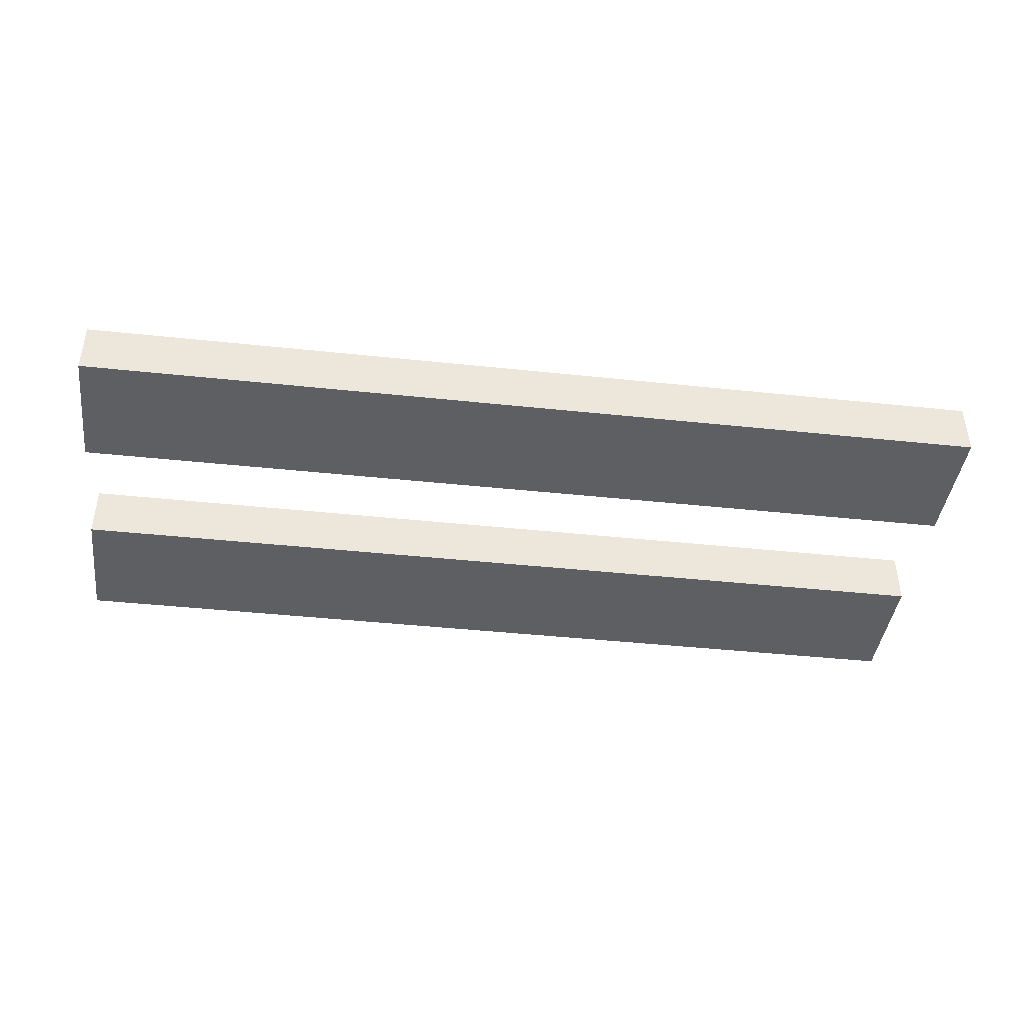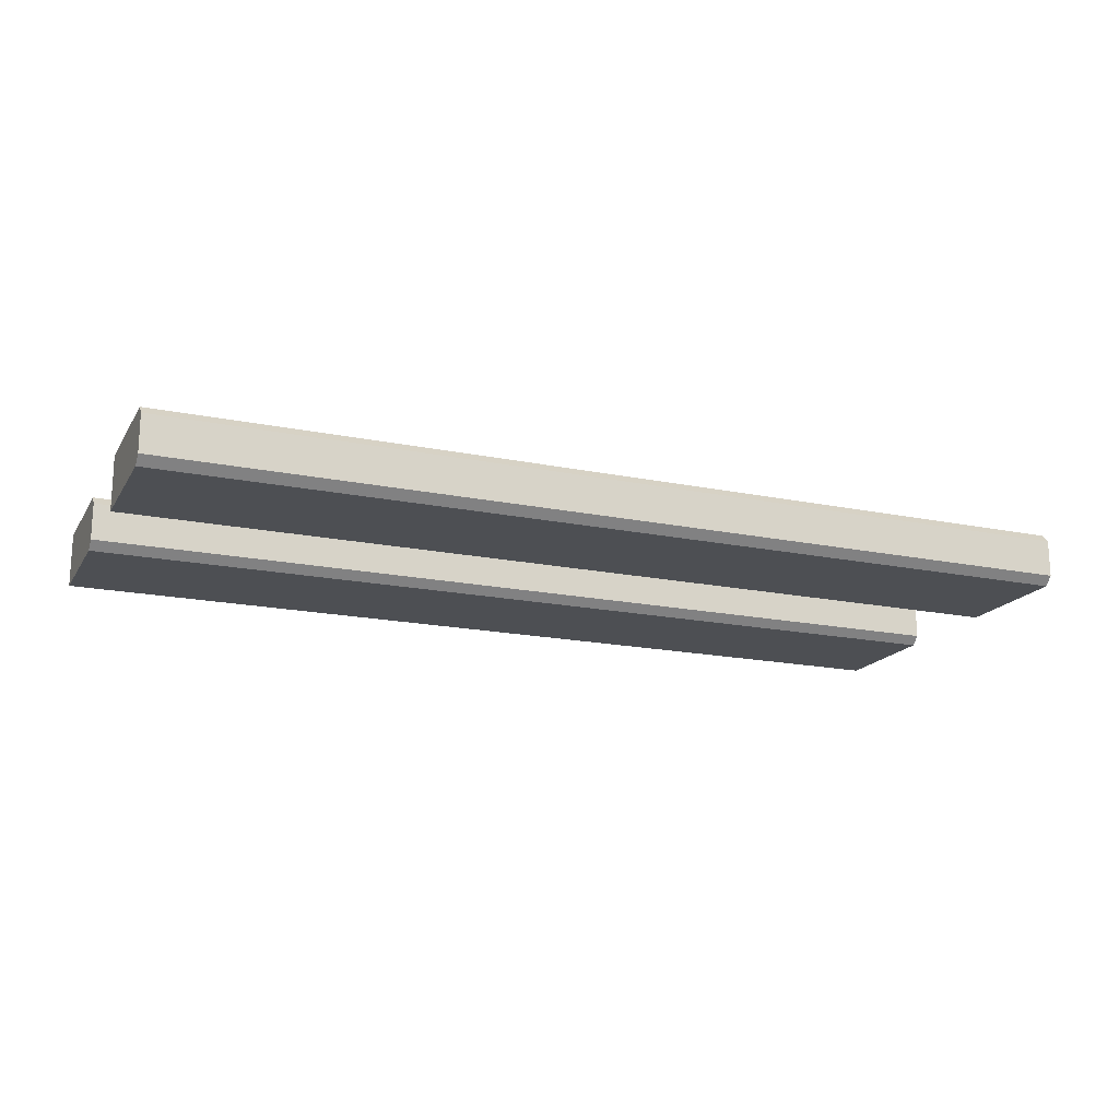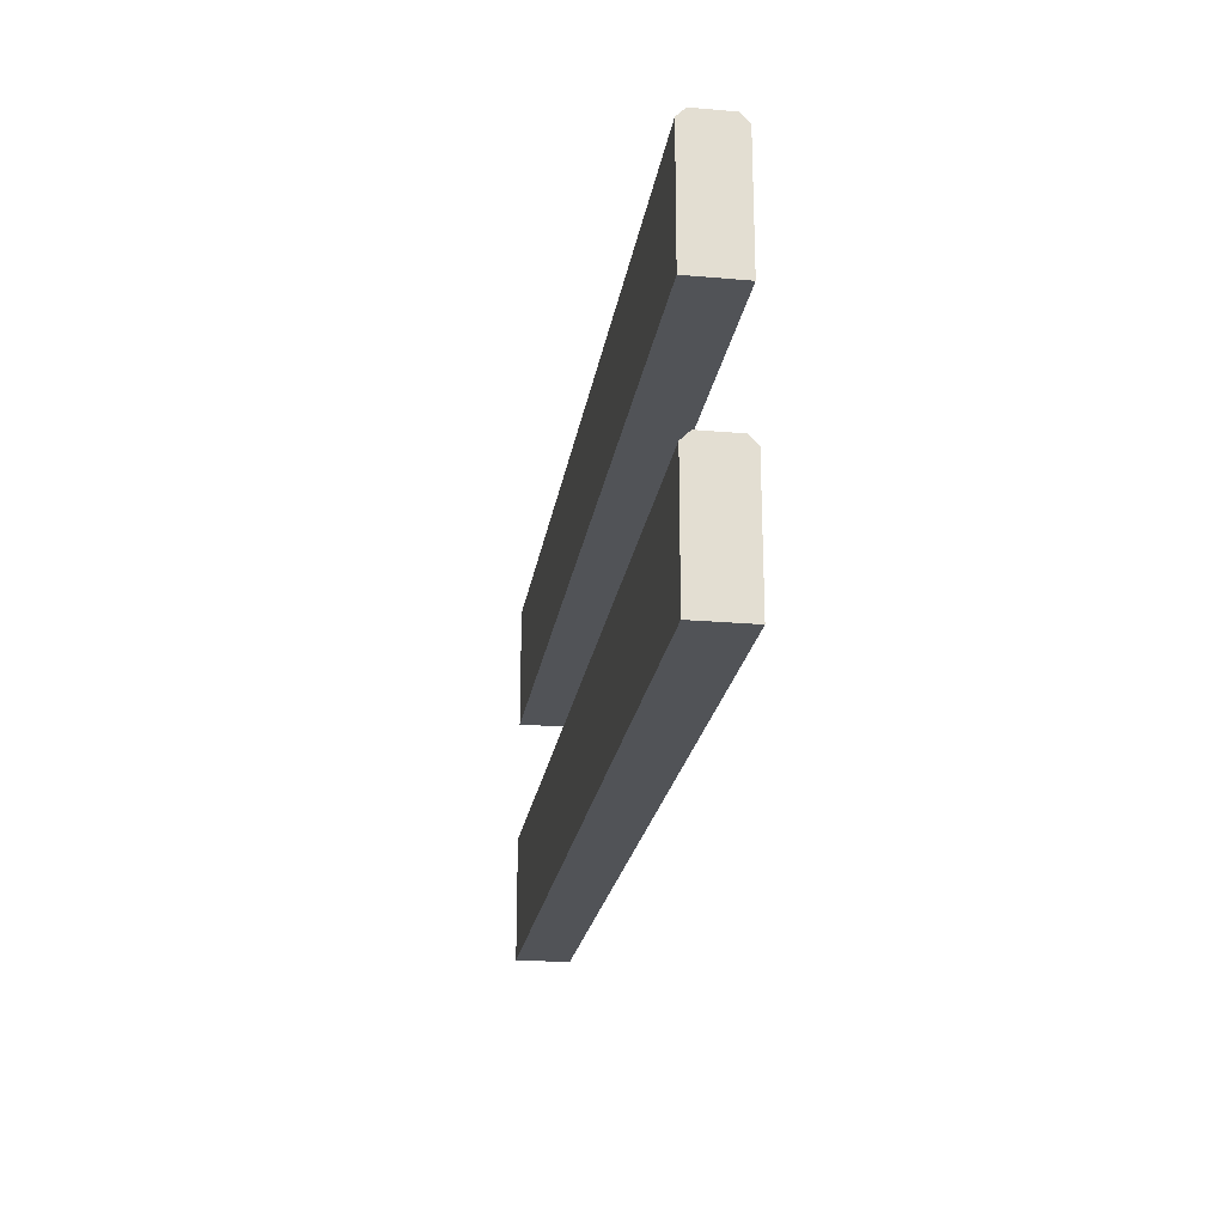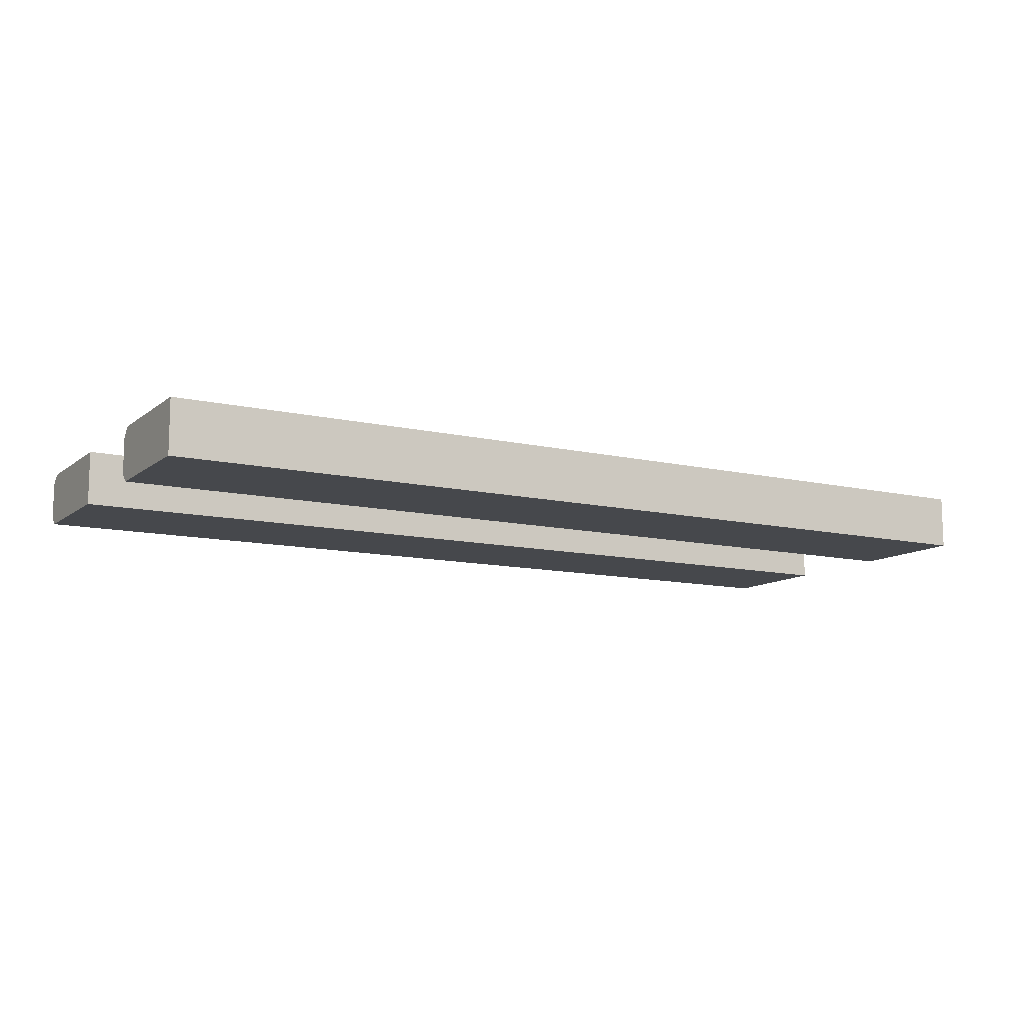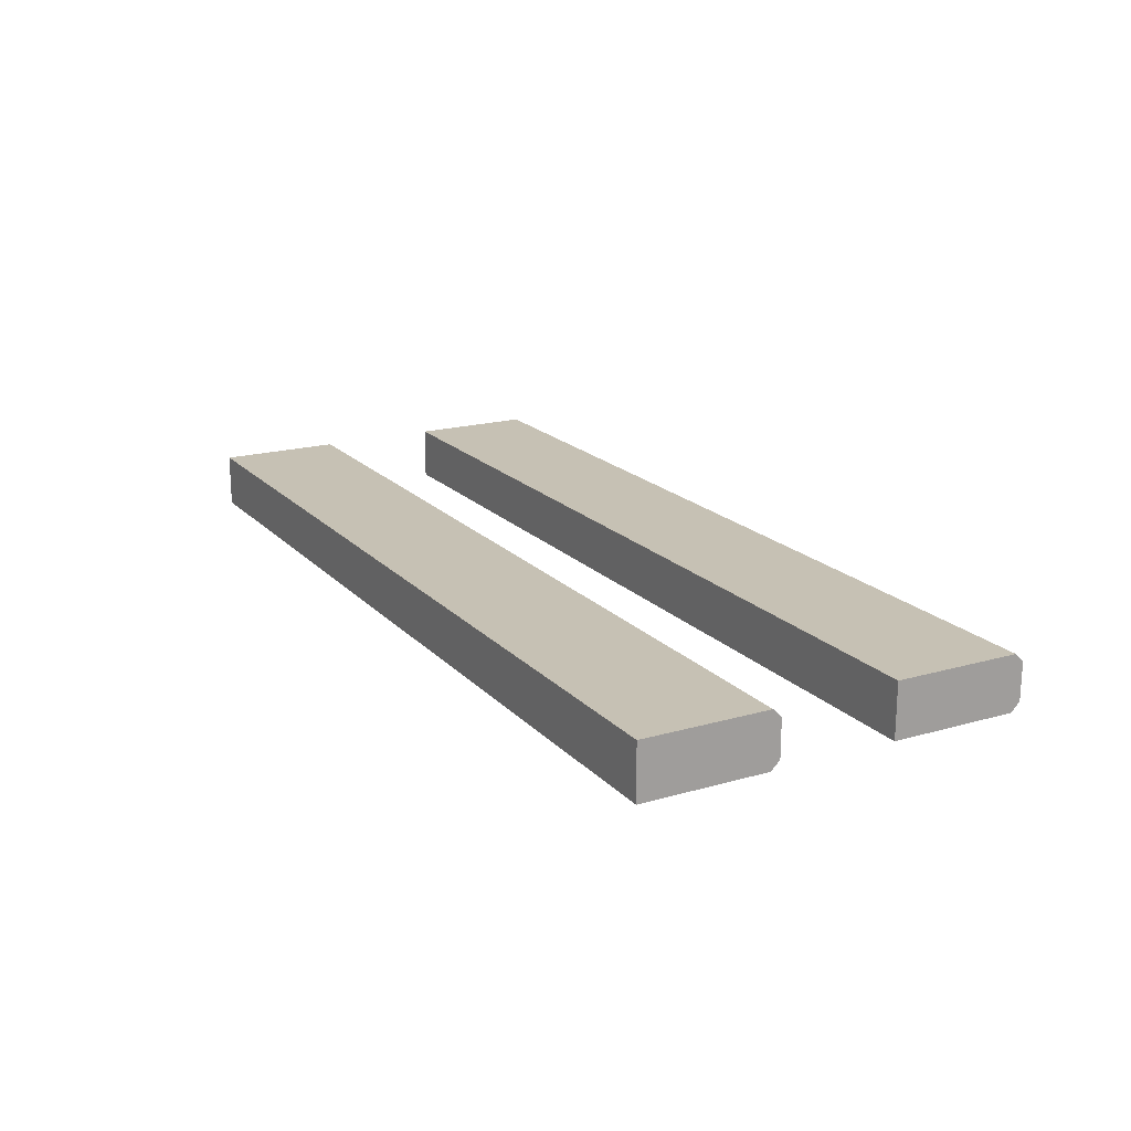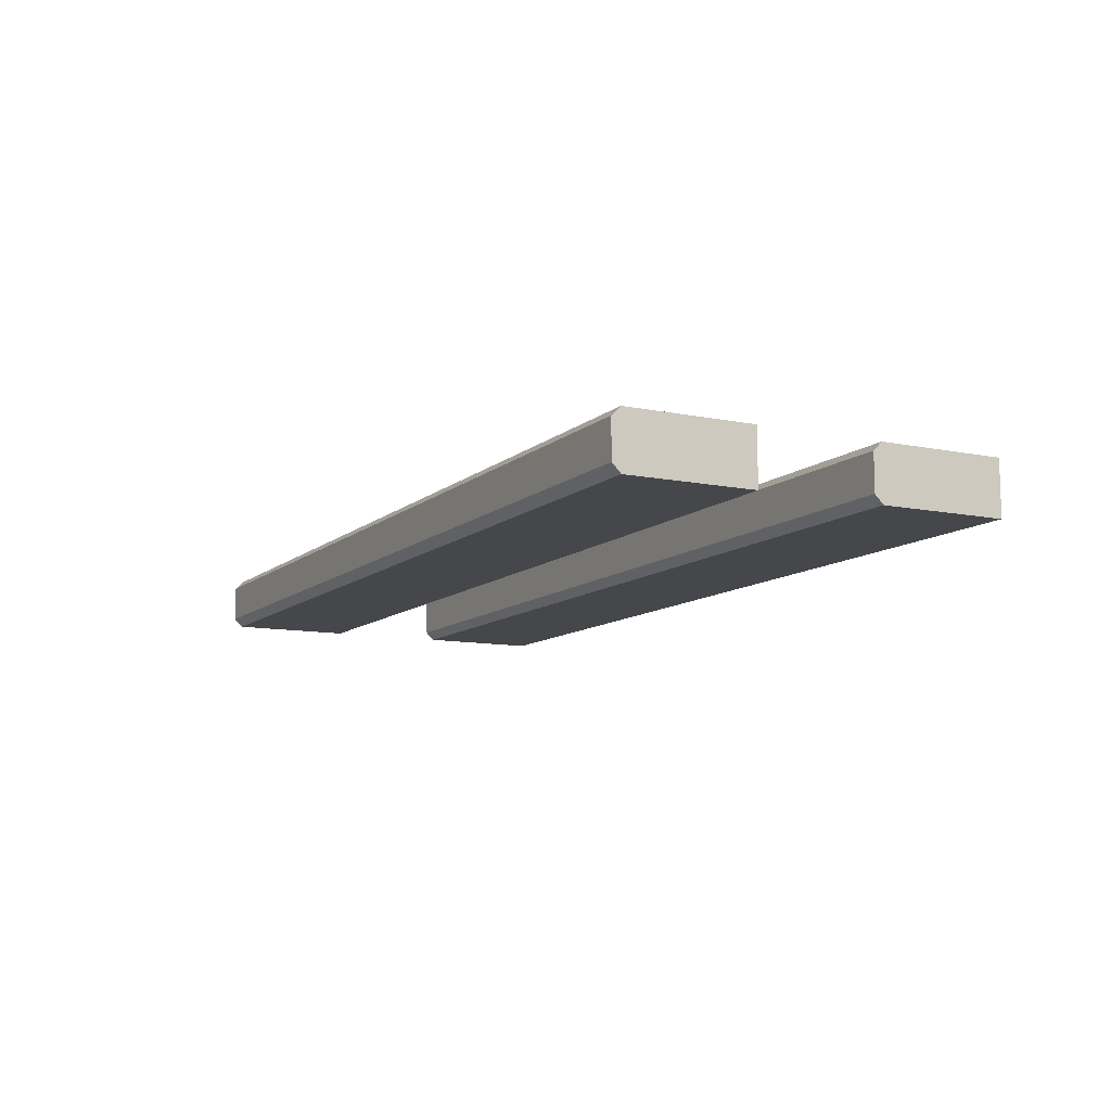
<metadata>
{"format":"obj","ext":"obj","renderer":"f3d","projection":"perspective","resolution":1024,"background":"white","views":[{"elev":-41.9,"azim":-7.3,"up":"+Z"},{"elev":-17.7,"azim":157.8,"up":"+Z"},{"elev":-22.1,"azim":81.3,"up":"+Y"},{"elev":-11.2,"azim":-29.7,"up":"+Z"},{"elev":18.6,"azim":61.2,"up":"+Z"},{"elev":-10.4,"azim":-117.5,"up":"+Z"}]}
</metadata>
<code>
o fenceboard_lightwood_long.001
v -2.174 0.1538 -0.1275
v 2.174 0.1538 -0.1276
v -2.174 0.1538 0.1276
v 2.174 0.1538 0.1275
v -2.174 1.329 -0.1275
v 2.174 1.329 -0.1276
v -2.174 1.329 0.1276
v 2.174 1.329 0.1275
v -2.174 0.7857 -0.08669
v -2.174 0.7449 -0.1275
v 2.174 0.7449 -0.1276
v 2.174 0.7857 -0.08669
v -2.174 0.7449 0.1276
v -2.174 0.7857 0.08669
v 2.174 0.7857 0.08669
v 2.174 0.7449 0.1275
v -2.174 1.961 -0.08669
v -2.174 1.92 -0.1275
v 2.174 1.92 -0.1276
v 2.174 1.961 -0.08669
v -2.174 1.92 0.1276
v -2.174 1.961 0.08669
v 2.174 1.961 0.08669
v 2.174 1.92 0.1275
f 12 14 15
f 16 3 4
f 21 17 5
f 10 2 1
f 4 1 2
f 11 15 4
f 20 22 23
f 24 7 8
f 18 6 5
f 8 5 6
f 19 23 8
f 12 10 9
f 14 16 15
f 20 18 17
f 22 24 23
f 13 9 1
f 12 9 14
f 16 13 3
f 5 7 21
f 21 22 17
f 17 18 5
f 10 11 2
f 4 3 1
f 4 2 11
f 11 12 15
f 15 16 4
f 20 17 22
f 24 21 7
f 18 19 6
f 8 7 5
f 8 6 19
f 19 20 23
f 23 24 8
f 12 11 10
f 14 13 16
f 20 19 18
f 22 21 24
f 1 3 13
f 13 14 9
f 9 10 1

</code>
